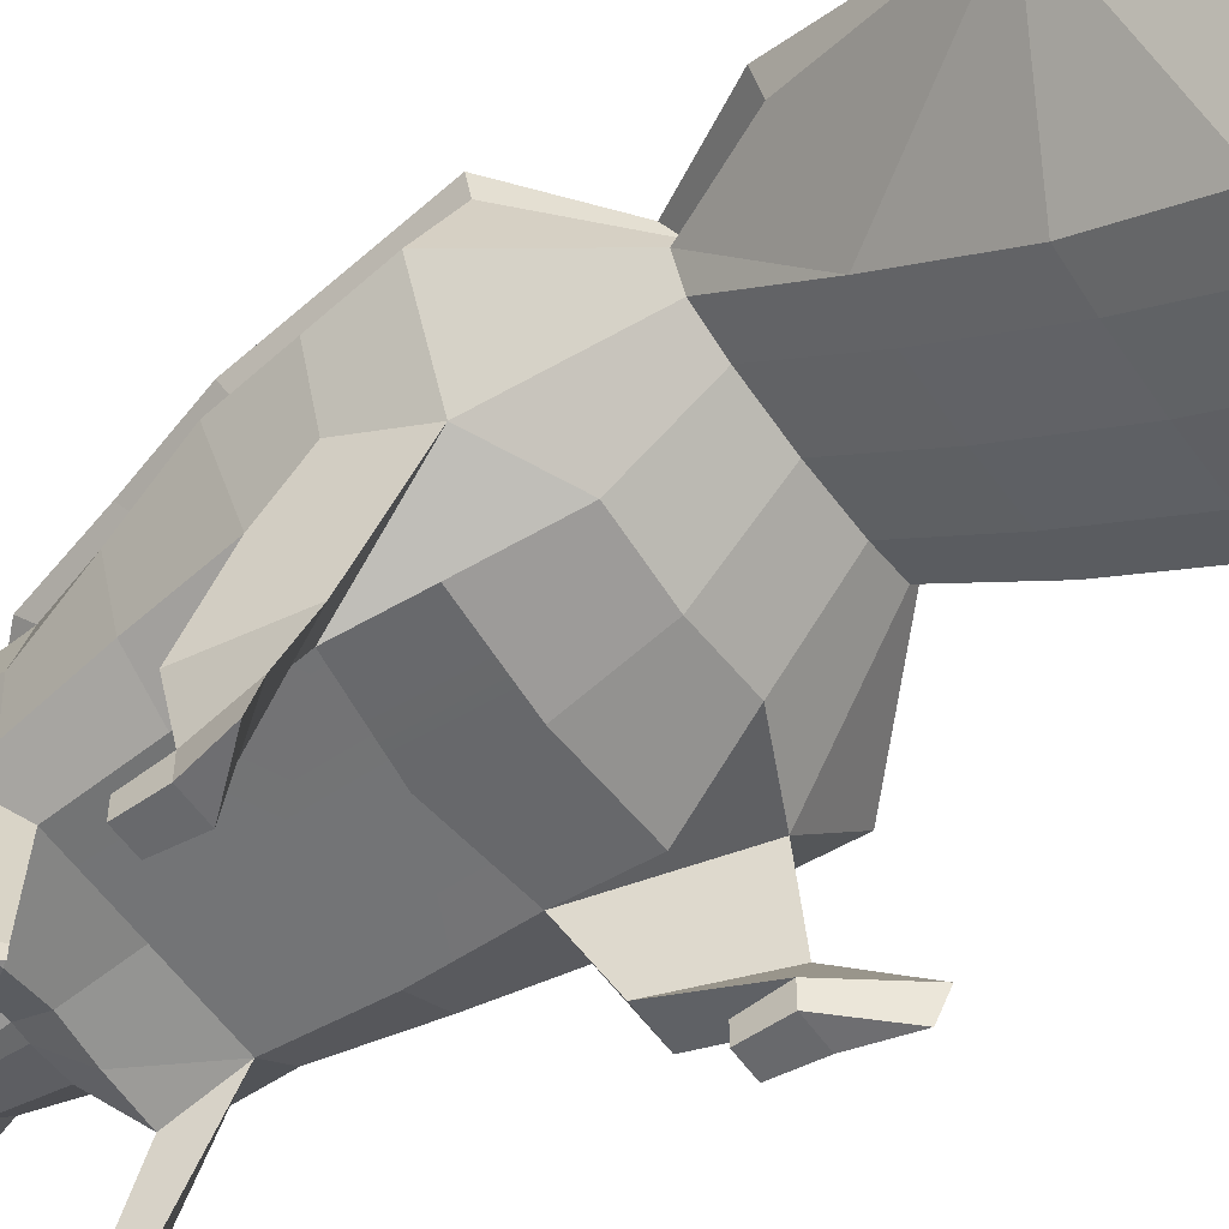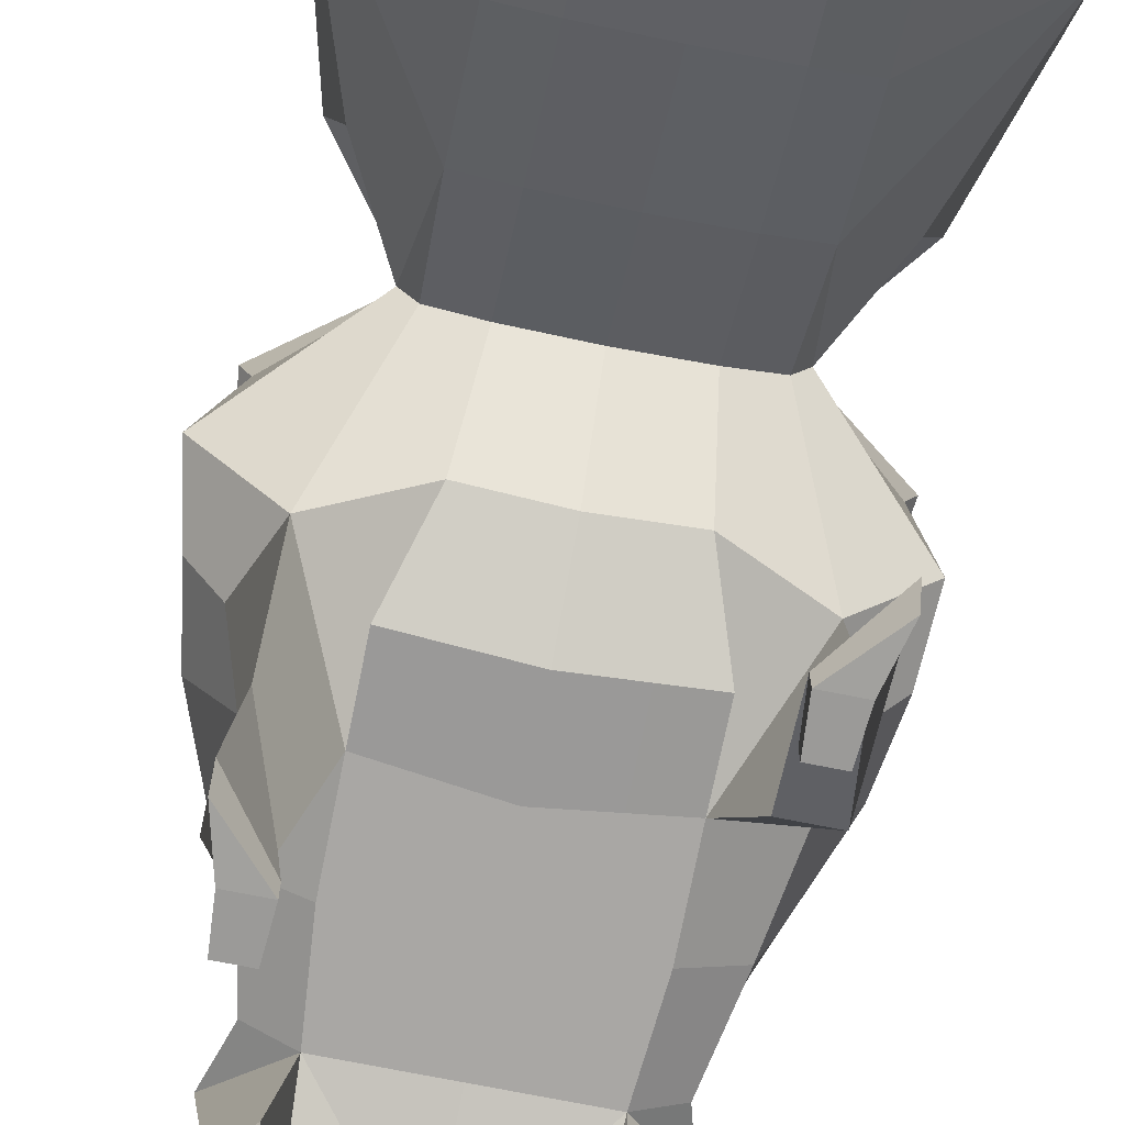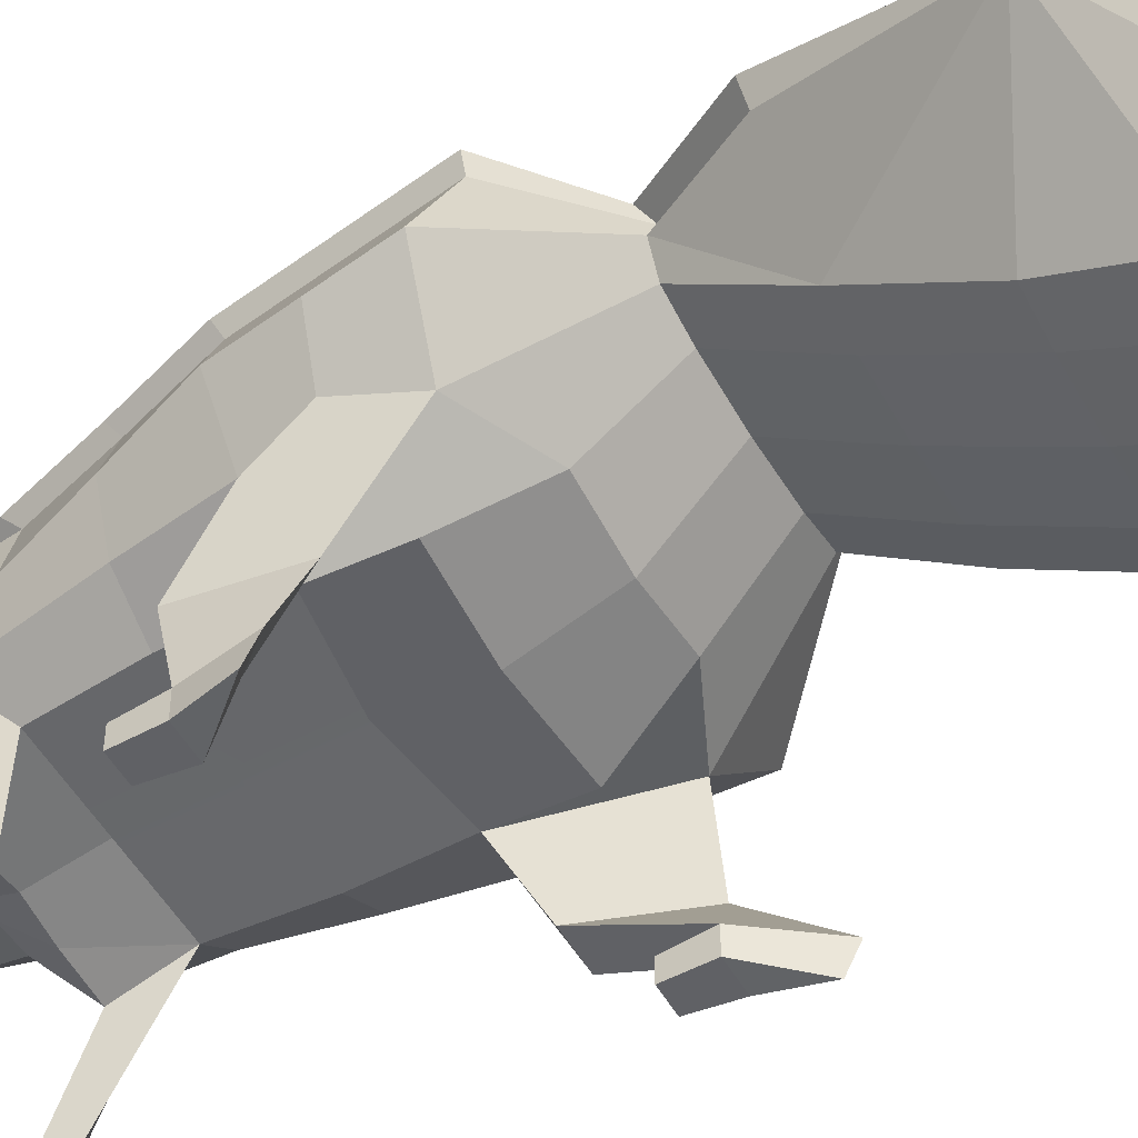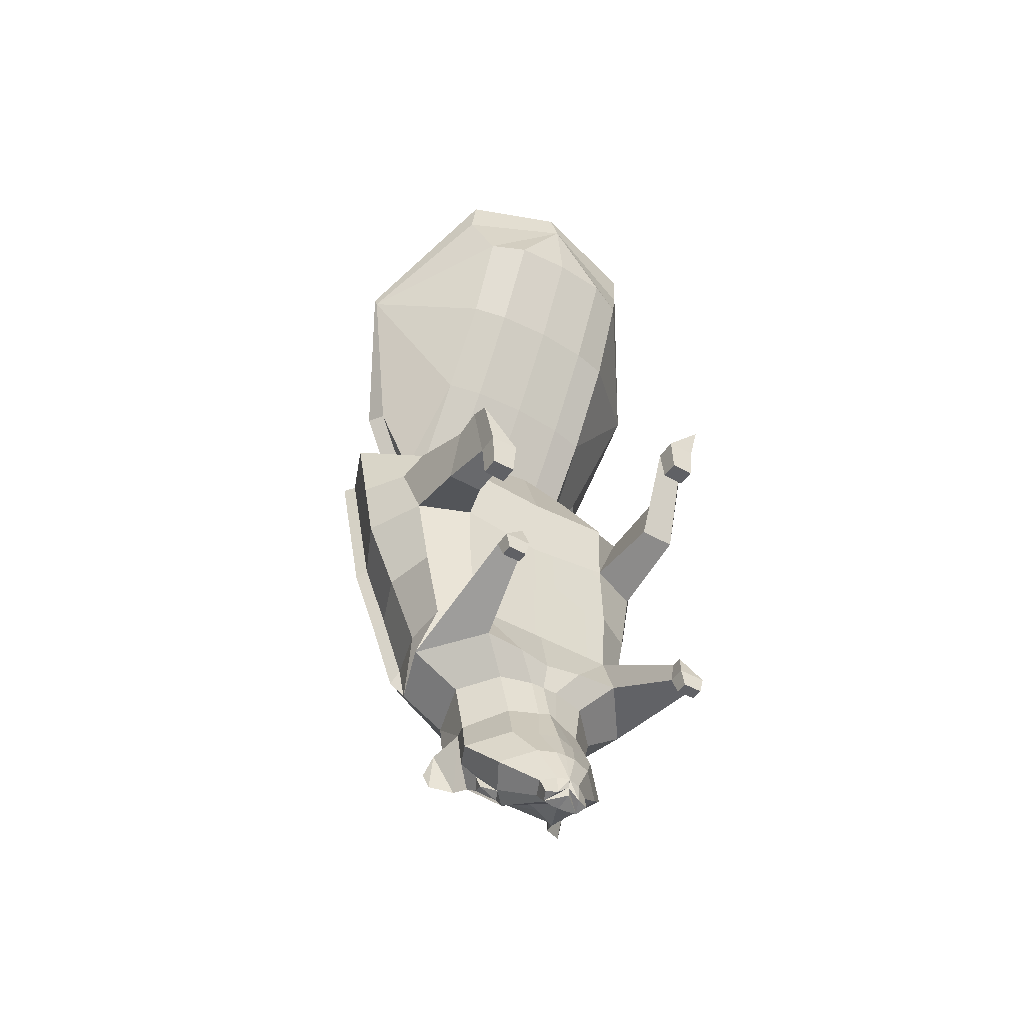
<metadata>
{"format":"obj","ext":"obj","renderer":"f3d","projection":"perspective","resolution":1024,"background":"white","views":[{"elev":-54.4,"azim":-56.2,"up":"+Y"},{"elev":-72.0,"azim":-11.3,"up":"+Y"},{"elev":-50.8,"azim":-61.3,"up":"+Y"},{"elev":-48.2,"azim":-32.3,"up":"+Z"}]}
</metadata>
<code>
o Muffa_Cube.001
v 0.3139 0.8778 0.4903
v 0.4231 1.512 0.4903
v 0.39 0.6863 -0.8964
v 0.2504 1.427 -0.8964
v 0.6492 0.8754 0.3398
v 0.8005 1.408 0.4903
v 0.5479 0.8088 -0.8964
v 0.4873 1.304 -0.8964
v 0.1726 0.5984 -1.147
v 0.2973 1.28 -1.147
v 0.3768 0.5851 -1.147
v 0.5015 1.216 -1.147
v 0.6164 0.9007 -1.147
v 0.03567 0.6212 -2.044
v 0.06027 0.4767 -2.012
v 0.0911 0.6072 -2.042
v 0.1261 0.524 -2.025
v 0.2375 1.002 -1.794
v 0.3221 0.9159 -1.733
v 0.3883 0.7757 -1.753
v 0.2248 0.6063 -1.709
v 0.09609 0.566 -1.696
v 0.3372 1.11 -1.378
v 0.3968 0.8614 -1.324
v 0.07076 0.6668 -1.271
v 0.2369 0.699 -1.283
v 0.1434 0.8345 -1.969
v 0.1431 0.5158 -1.855
v 0.1947 0.7886 -1.928
v 0.2735 0.65 -1.889
v 0.05135 0.4879 -1.846
v 0.2384 0.8737 -1.867
v 0.2202 0.9473 -1.834
v 0.1553 0.8642 -1.922
v 0.1774 0.8126 -1.909
v 0.2568 0.887 -1.802
v 0.03424 0.5583 -2.115
v 0.0575 0.4758 -2.097
v 0.08958 0.5487 -2.114
v 0.1128 0.495 -2.103
v 0.1982 0.6836 -1.503
v 0.3383 0.9287 -1.552
v 0.349 0.8676 -1.549
v 0.0509 0.6373 -1.489
v 0.006223 0.6217 -2.043
v 0.04105 0.8052 -1.938
v 0.4608 0.1923 -1.26
v 0.4404 0.1923 -1.37
v 0.5701 0.1923 -1.37
v 0.4231 0.7201 -0.1481
v 0.5014 1.555 -0.2031
v 0.6821 0.8242 -0.1481
v 0.7055 1.352 -0.2031
v 0.249 1.179 -1.391
v 0.07909 1.195 -1.39
v 0.26 1.207 -1.243
v 0.3039 1.113 -1.67
v 0.1481 1.215 -1.532
v 0.6624 0.4355 0.3715
v 0.5349 0.4355 -0.008762
v 0.7133 0.4355 -0.008762
v 0.7095 0.2119 0.6787
v 0.5179 0.2119 0.4178
v 0.6572 0.2119 0.4178
v 0.8934 1.099 0.4151
v 0.5593 1.047 -0.8964
v 0.8298 1.088 -0.1756
v 0.3529 1.498 -0.5517
v 0.5914 1.328 -0.5517
v 0.4231 0.7031 -0.5244
v 0.6201 0.8165 -0.5244
v 0.6919 1.068 -0.5381
v 0.4231 0.7032 0.1711
v 0.759 0.877 0.09717
v 0.4623 1.521 0.1436
v 0.753 1.38 0.1436
v 0.8803 1.094 0.1197
v 0.2719 1.184 0.7951
v 0.2719 1.494 0.7951
v 0.4442 1.223 0.7951
v 0.4442 1.455 0.7951
v 0.5037 1.339 0.7951
v 0.2738 1.068 -1.786
v 0.3848 1.083 -1.596
v 0.3778 1.132 -1.751
v 0.4034 1.149 -1.677
v 0.2719 0.6173 1.642
v 0.4543 0.6563 1.642
v 0.4543 0.469 2.089
v 0.2719 0.3866 2.089
v 0.2719 0.9 1.191
v 0.4543 0.939 1.191
v 0.2719 0.7541 2.376
v 0.2719 1.563 1.154
v 0.6907 1.339 1.154
v 0.5505 0.5733 2.388
v 0.9142 1.102 1.874
v 0.2719 1.536 1.388
v 0.2719 1.01 2.184
v 0.2719 1.453 1.671
v 0.2719 1.239 1.962
v 0.4439 1.574 0.4958
v 0.2638 1.486 -0.9507
v 0.8377 1.465 0.4958
v 0.5109 1.358 -0.9507
v 0.3005 1.291 -1.16
v 0.5257 1.619 -0.2275
v 0.7386 1.407 -0.2275
v 0.3707 1.56 -0.5912
v 0.6195 1.382 -0.5912
v 0.4848 1.583 0.1342
v 0.7881 1.436 0.1342
v 0.2743 1.586 0.7429
v 0.469 1.542 0.7429
v 0.2743 0.7506 2.53
v 0.2743 1.665 1.149
v 0.4765 1.612 1.187
v 0.4765 0.7355 2.59
v 0.5988 1.454 1.933
v 0.7475 1.412 1.149
v 0.5377 0.5463 2.543
v 0.9087 1.144 1.962
v 0.2743 1.634 1.413
v 0.2743 1.04 2.312
v 0.2743 1.54 1.733
v 0.2743 1.298 2.062
v 0.4608 0.1387 -1.26
v 0.4404 0.1099 -1.37
v 0.5701 0.1099 -1.37
v 0.4588 0.173 -1.45
v 0.5517 0.173 -1.45
v 0.4588 0.114 -1.45
v 0.5517 0.114 -1.45
v 0.7095 0.1064 0.6251
v 0.5179 0.1064 0.4178
v 0.6572 0.1064 0.4178
v 0.5304 0.2043 0.2456
v 0.6447 0.2043 0.2456
v 0.5304 0.114 0.2456
v 0.6447 0.114 0.2456
v 0 0.829 0.4903
v 0 1.585 0.443
v 0 0.6863 -0.8964
v 0 1.492 -1.118
v -0.3139 0.8778 0.4903
v -0.4231 1.512 0.4903
v -0.39 0.6863 -0.8964
v -0.2504 1.427 -0.8964
v -0.6492 0.8754 0.3398
v -0.8005 1.408 0.4903
v -0.5479 0.8088 -0.8964
v -0.4873 1.304 -0.8964
v 0 0.6296 -1.147
v 0 1.285 -1.147
v -0.1726 0.5984 -1.147
v -0.2973 1.28 -1.147
v -0.3768 0.5851 -1.147
v -0.5015 1.216 -1.147
v -0.6164 0.9007 -1.147
v 0 0.461 -2.007
v 0 0.622 -2.043
v -0.03567 0.6212 -2.044
v -0.06027 0.4767 -2.012
v -0.0911 0.6072 -2.042
v -0.1261 0.524 -2.025
v -0.2375 1.002 -1.794
v -0.3221 0.9159 -1.733
v -0.3883 0.7757 -1.753
v 0 1.002 -1.791
v 0 0.5407 -1.688
v -0.2248 0.6063 -1.709
v -0.09609 0.566 -1.696
v -0.3372 1.11 -1.378
v -0.3968 0.8614 -1.324
v -0.07076 0.6668 -1.271
v 0 1.196 -1.386
v 0 0.6682 -1.268
v -0.2369 0.699 -1.283
v -0.1434 0.8345 -1.969
v 0 0.8072 -1.916
v 0 0.4872 -1.844
v -0.1431 0.5158 -1.855
v -0.1947 0.7886 -1.928
v -0.2735 0.65 -1.889
v -0.05135 0.4879 -1.846
v -0.2384 0.8737 -1.867
v -0.2202 0.9473 -1.834
v -0.1553 0.8642 -1.922
v -0.1774 0.8126 -1.909
v -0.2568 0.887 -1.802
v 0 0.4741 -2.095
v 0 0.5586 -2.114
v -0.03424 0.5583 -2.115
v -0.0575 0.4758 -2.097
v -0.08958 0.5487 -2.114
v -0.1128 0.495 -2.103
v 0 0.4727 -2.05
v 0 0.6178 -1.481
v -0.1982 0.6836 -1.503
v -0.3383 0.9287 -1.552
v -0.349 0.8676 -1.549
v -0.0509 0.6373 -1.489
v -0.006223 0.6217 -2.043
v 0 1.067 -1.729
v -0.04105 0.8052 -1.938
v -0.4608 0.1923 -0.8554
v -0.4404 0.1923 -0.9655
v -0.5701 0.1923 -0.9655
v 0 0.7201 -0.2031
v 0 1.622 -0.3374
v -0.4231 0.7201 -0.1481
v -0.5014 1.555 -0.2031
v -0.6821 0.8242 -0.1481
v -0.7055 1.352 -0.2031
v -0.249 1.179 -1.391
v -0.07909 1.195 -1.39
v -0.26 1.207 -1.243
v -0.3039 1.113 -1.67
v -0.1481 1.215 -1.532
v 0 1.216 -1.529
v 0 1.123 -1.674
v -0.6624 0.4355 0.07251
v -0.5349 0.4355 -0.3078
v -0.7133 0.4355 -0.3078
v -0.7095 0.2119 -0.02662
v -0.5179 0.2119 -0.2876
v -0.6572 0.2119 -0.2876
v -0.9307 1.099 0.4151
v -0.5593 1.047 -0.8964
v -0.8298 1.088 -0.1756
v 0 1.595 -0.7299
v -0.3529 1.498 -0.5517
v -0.5914 1.328 -0.5517
v 0 0.7031 -0.5517
v -0.4231 0.7031 -0.5244
v -0.6201 0.8165 -0.5244
v -0.6919 1.068 -0.5381
v 0 0.7032 0.1436
v -0.4231 0.7032 0.1711
v -0.759 0.877 0.09717
v 0 1.638 0.05276
v -0.4623 1.521 0.1436
v -0.753 1.38 0.1436
v -0.8803 1.094 0.1197
v 0 1.166 0.7951
v 0 1.542 0.7861
v -0.2719 1.184 0.7951
v -0.2719 1.494 0.7951
v -0.4442 1.223 0.7951
v -0.4442 1.455 0.7951
v -0.5037 1.339 0.7951
v -0.2738 1.068 -1.786
v -0.3848 1.083 -1.596
v -0.3778 1.132 -1.751
v -0.4034 1.149 -1.677
v 0 0.4141 2.53
v -0.2719 0.6173 1.642
v -0.4543 0.6563 1.642
v 0 0.5997 1.642
v -0.4543 0.469 2.089
v 0 0.369 2.089
v -0.2719 0.3866 2.089
v -0.2719 0.9 1.191
v -0.4543 0.939 1.191
v 0 0.8824 1.191
v 0 0.6118 2.564
v 0 1.797 1.187
v -0.2719 0.7541 2.376
v -0.2719 1.563 1.154
v -0.6907 1.339 1.154
v -0.5505 0.5733 2.388
v -0.9142 1.102 1.874
v 0 0.9942 2.349
v 0 1.766 1.416
v 0 1.33 2.1
v 0 1.645 1.694
v -0.2719 1.536 1.388
v -0.2719 1.01 2.184
v -0.2719 1.453 1.671
v -0.2719 1.239 1.962
v -0.4439 1.574 0.4958
v -0.2638 1.486 -0.9507
v -0.8377 1.465 0.4958
v -0.5109 1.358 -0.9507
v 0 1.338 -1.206
v -0.3005 1.291 -1.16
v -0.5257 1.619 -0.2275
v -0.7386 1.407 -0.2275
v -0.3707 1.56 -0.5912
v -0.6195 1.382 -0.5912
v -0.4848 1.583 0.1342
v -0.7881 1.436 0.1342
v -0.2743 1.586 0.7429
v -0.469 1.542 0.7429
v 0 0.4836 2.76
v -0.2743 0.7506 2.53
v -0.2743 1.665 1.149
v -0.4765 1.612 1.187
v -0.4765 0.7355 2.59
v -0.5988 1.454 1.933
v -0.7475 1.412 1.149
v -0.5377 0.5463 2.543
v -0.9087 1.144 1.962
v -0.2743 1.634 1.413
v -0.2743 1.04 2.312
v -0.2743 1.54 1.733
v -0.2743 1.298 2.062
v -0.4608 0.1387 -0.8554
v -0.4404 0.1099 -0.9655
v -0.5701 0.1099 -0.9655
v -0.4588 0.173 -1.046
v -0.5517 0.173 -1.046
v -0.4588 0.114 -1.046
v -0.5517 0.114 -1.046
v -0.7095 0.1064 -0.08022
v -0.5179 0.1064 -0.2876
v -0.6572 0.1064 -0.2876
v -0.5304 0.2043 -0.4597
v -0.6447 0.2043 -0.4597
v -0.5304 0.114 -0.4597
v -0.6447 0.114 -0.4597
g Muffa_Cube.001_black-fur
f 1 73 50 5
f 231 68 4 144
f 238 73 1 141
f 143 153 9 3
f 1 5 80 78
f 72 66 8 69
f 3 11 48 47
f 2 142 246 79
f 30 17 16 29
f 9 11 3
f 29 16 14 27
f 16 39 37 14
f 31 160 15 28
f 181 160 31
f 28 15 17 30
f 41 21 20 43
f 198 170 22 44
f 44 22 21 41
f 19 18 42
f 43 20 19 42
f 23 42 57
f 13 24 23 12
f 9 25 26 11
f 153 177 25 9
f 11 26 24 13
f 21 28 30 20
f 170 181 31 22
f 22 31 28 21
f 20 30 29 19
f 34 32 35
f 36 32 33
f 35 32 36
f 33 32 34
f 14 37 192 161 45
f 16 17 39
f 18 57 83
f 24 43 42 23
f 25 44 41 26
f 177 198 44 25
f 26 41 43 24
f 18 204 57
f 18 27 46 204
f 27 14 45 46
f 3 13 7
f 13 12 7
f 7 12 66
f 47 48 128 127
f 11 13 49 48
f 13 3 47 49
f 77 67 53 76
f 234 70 50 209
f 241 75 51 210
f 70 71 52 50
f 144 4 154
f 5 50 60 59
f 50 52 61 60
f 52 74 5 59 61
f 59 60 63 62
f 60 61 64 63
f 61 59 62 64
f 5 65 82 80
f 74 52 67 77
f 71 7 66 72
f 12 8 66
f 52 71 72 67
f 3 7 71 70
f 143 3 70 234
f 67 72 69 53
f 210 51 68 231
f 5 74 77 65
f 142 2 75 241
f 65 77 76 6
f 209 50 73 238
f 265 91 87 259
f 259 87 90 261
f 92 88 87 91
f 141 1 78 245
f 65 6 81 82
f 42 83 84
f 42 84 57
f 42 18 83
f 84 83 85
f 85 86 84
f 84 86 57
f 57 86 85
f 83 57 85
f 89 256 90
f 261 90 256
f 88 89 90 87
f 80 92 91 78
f 245 78 91 265
f 79 246 267 94
f 99 273 266 93
f 93 266 256
f 80 82 92
f 82 95 92
f 95 97 92
f 92 97 88
f 88 97 89
f 97 96 89
f 96 256 89
f 273 99 101 275
f 275 101 100 276
f 276 100 98 274
f 94 267 274 98
f 82 81 95
f 129 127 128
f 49 129 133 131
f 49 47 127 129
f 130 131 133 132
f 128 48 130 132
f 129 128 132 133
f 48 49 131 130
f 62 63 135 134
f 136 135 139 140
f 64 62 134 136
f 137 138 140 139
f 63 64 138 137
f 64 136 140 138
f 135 63 137 139
f 134 135 136
f 145 149 211 239
f 231 144 148 232
f 238 141 145 239
f 143 147 155 153
f 145 247 249 149
f 237 233 152 229
f 147 206 207 157
f 146 248 246 142
f 184 183 164 165
f 155 147 157
f 183 179 162 164
f 164 162 193 195
f 180 181 160 161
f 185 182 163 160
f 181 185 160
f 182 184 165 163
f 199 201 168 171
f 198 202 172 170
f 202 199 171 172
f 167 200 166
f 201 200 167 168
f 173 218 200
f 159 158 173 174
f 155 157 178 175
f 153 155 175 177
f 157 159 174 178
f 171 168 184 182
f 170 172 185 181
f 172 171 182 185
f 169 170 181 180
f 168 167 183 184
f 188 189 186
f 190 187 186
f 189 190 186
f 187 188 186
f 162 203 161 192 193
f 161 160 191 192
f 164 195 165
f 166 252 218
f 174 173 200 201
f 175 178 199 202
f 177 175 202 198
f 178 174 201 199
f 166 218 204
f 166 204 205 179
f 179 205 203 162
f 147 151 159
f 159 151 158
f 151 229 158
f 206 308 309 207
f 157 207 208 159
f 159 208 206 147
f 244 243 214 230
f 234 209 211 235
f 241 210 212 242
f 235 211 213 236
f 144 154 148
f 149 222 223 211
f 211 223 224 213
f 213 224 222 149 240
f 222 225 226 223
f 223 226 227 224
f 224 227 225 222
f 149 249 251 228
f 240 244 230 213
f 236 237 229 151
f 158 229 152
f 213 230 237 236
f 147 235 236 151
f 143 234 235 147
f 230 214 233 237
f 210 231 232 212
f 149 228 244 240
f 142 241 242 146
f 228 150 243 244
f 209 238 239 211
f 265 259 257 263
f 259 261 262 257
f 264 263 257 258
f 141 245 247 145
f 228 251 250 150
f 200 253 252
f 200 218 253
f 200 252 166
f 253 254 252
f 254 253 255
f 253 218 255
f 218 254 255
f 252 254 218
f 260 262 256
f 261 256 262
f 258 257 262 260
f 249 247 263 264
f 245 265 263 247
f 248 269 267 246
f 278 268 266 273
f 268 256 266
f 249 264 251
f 251 264 270
f 270 264 272
f 264 258 272
f 258 260 272
f 272 260 271
f 271 260 256
f 273 275 280 278
f 275 276 279 280
f 276 274 277 279
f 269 277 274 267
f 251 270 250
f 310 309 308
f 208 312 314 310
f 208 310 308 206
f 311 313 314 312
f 309 313 311 207
f 310 314 313 309
f 207 311 312 208
f 225 315 316 226
f 317 321 320 316
f 227 317 315 225
f 318 320 321 319
f 226 318 319 227
f 227 319 321 317
f 316 320 318 226
f 315 317 316
g Muffa_Cube.001_nose
f 37 39 191
f 192 37 191
f 15 38 40 17
f 197 191 39
f 197 38 160
f 15 160 38
f 39 38 197
f 38 39 40
f 17 40 39
f 193 191 195
f 192 191 193
f 163 165 196 194
f 197 195 191
f 197 160 194
f 163 194 160
f 195 197 194
f 194 196 195
f 165 195 196
f 191 160 197
g Muffa_Cube.001_white-fur
f 97 95 120 122
f 46 45 161 180
f 99 93 115 124
f 69 8 105 110
f 12 10 8
f 204 46 180 169
f 55 58 220 176
f 57 54 23
f 4 68 109 103
f 54 55 56
f 54 57 58 55
f 57 221 220 58
f 12 23 54 56 10
f 93 256 295 115
f 2 79 113 102
f 95 81 114 120
f 76 53 108 112
f 94 98 123 116
f 101 99 124 126
f 154 4 103 285
f 96 97 122 121
f 6 76 112 104
f 100 101 126 125
f 51 75 111 107
f 75 2 102 111
f 98 100 125 123
f 53 69 110 108
f 56 55 10
f 176 10 55
f 256 96 121 295
f 105 106 103
f 103 109 110 105
f 106 285 103
f 111 112 108 107
f 107 108 110 109
f 102 104 112 111
f 104 102 113 114
f 121 118 295
f 118 115 295
f 114 113 116 117
f 117 120 114
f 123 119 117 116
f 120 117 119 122
f 121 122 118
f 118 124 115
f 123 125 119
f 125 126 119
f 126 124 119
f 106 176 285
f 8 10 106 105
f 10 176 106
f 79 94 116 113
f 68 51 107 109
f 81 6 104 114
f 122 119 118
f 124 118 119
f 57 204 221
f 272 303 301 270
f 205 180 161 203
f 278 305 296 268
f 233 290 284 152
f 158 152 156
f 204 169 180 205
f 216 176 220 219
f 218 173 215
f 148 282 289 232
f 215 217 216
f 215 216 219 218
f 218 219 220 221
f 158 156 217 215 173
f 268 296 295 256
f 146 281 293 248
f 270 301 294 250
f 243 292 288 214
f 269 297 304 277
f 280 307 305 278
f 154 285 282 148
f 271 302 303 272
f 150 283 292 243
f 279 306 307 280
f 212 287 291 242
f 242 291 281 146
f 277 304 306 279
f 214 288 290 233
f 217 156 216
f 176 216 156
f 256 295 302 271
f 284 282 286
f 282 284 290 289
f 286 282 285
f 291 287 288 292
f 287 289 290 288
f 281 291 292 283
f 283 294 293 281
f 302 295 299
f 299 295 296
f 294 298 297 293
f 298 294 301
f 304 297 298 300
f 301 303 300 298
f 302 299 303
f 299 296 305
f 304 300 306
f 306 300 307
f 307 300 305
f 286 285 176
f 152 284 286 156
f 156 286 176
f 176 285 154
f 248 293 297 269
f 232 289 287 212
f 250 294 283 150
f 303 299 300
f 305 300 299
f 218 221 204
f 204 221 169
g Muffa_Cube.001_dark-light-fur
f 27 34 35 29
f 29 35 36 19
f 18 33 34 27
f 19 36 33 18
f 179 183 189 188
f 183 167 190 189
f 166 179 188 187
f 167 166 187 190

</code>
